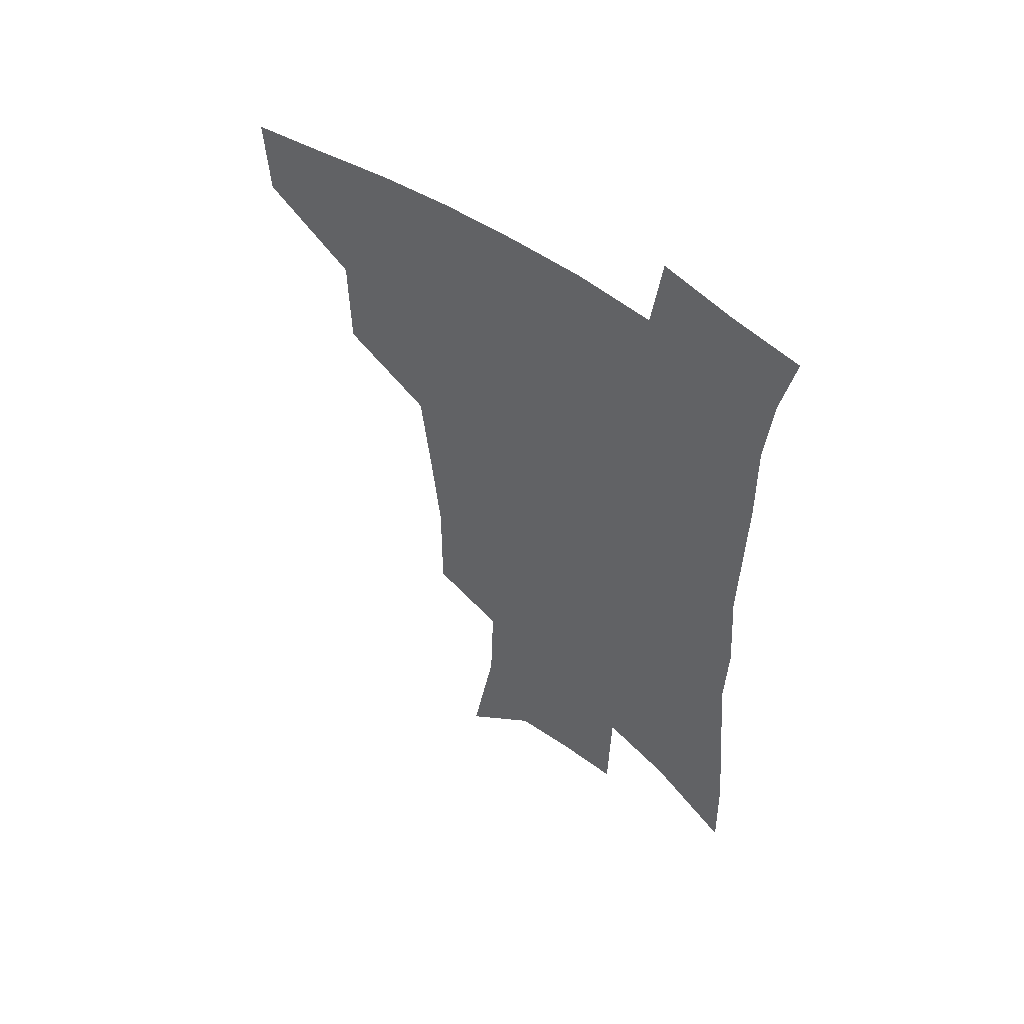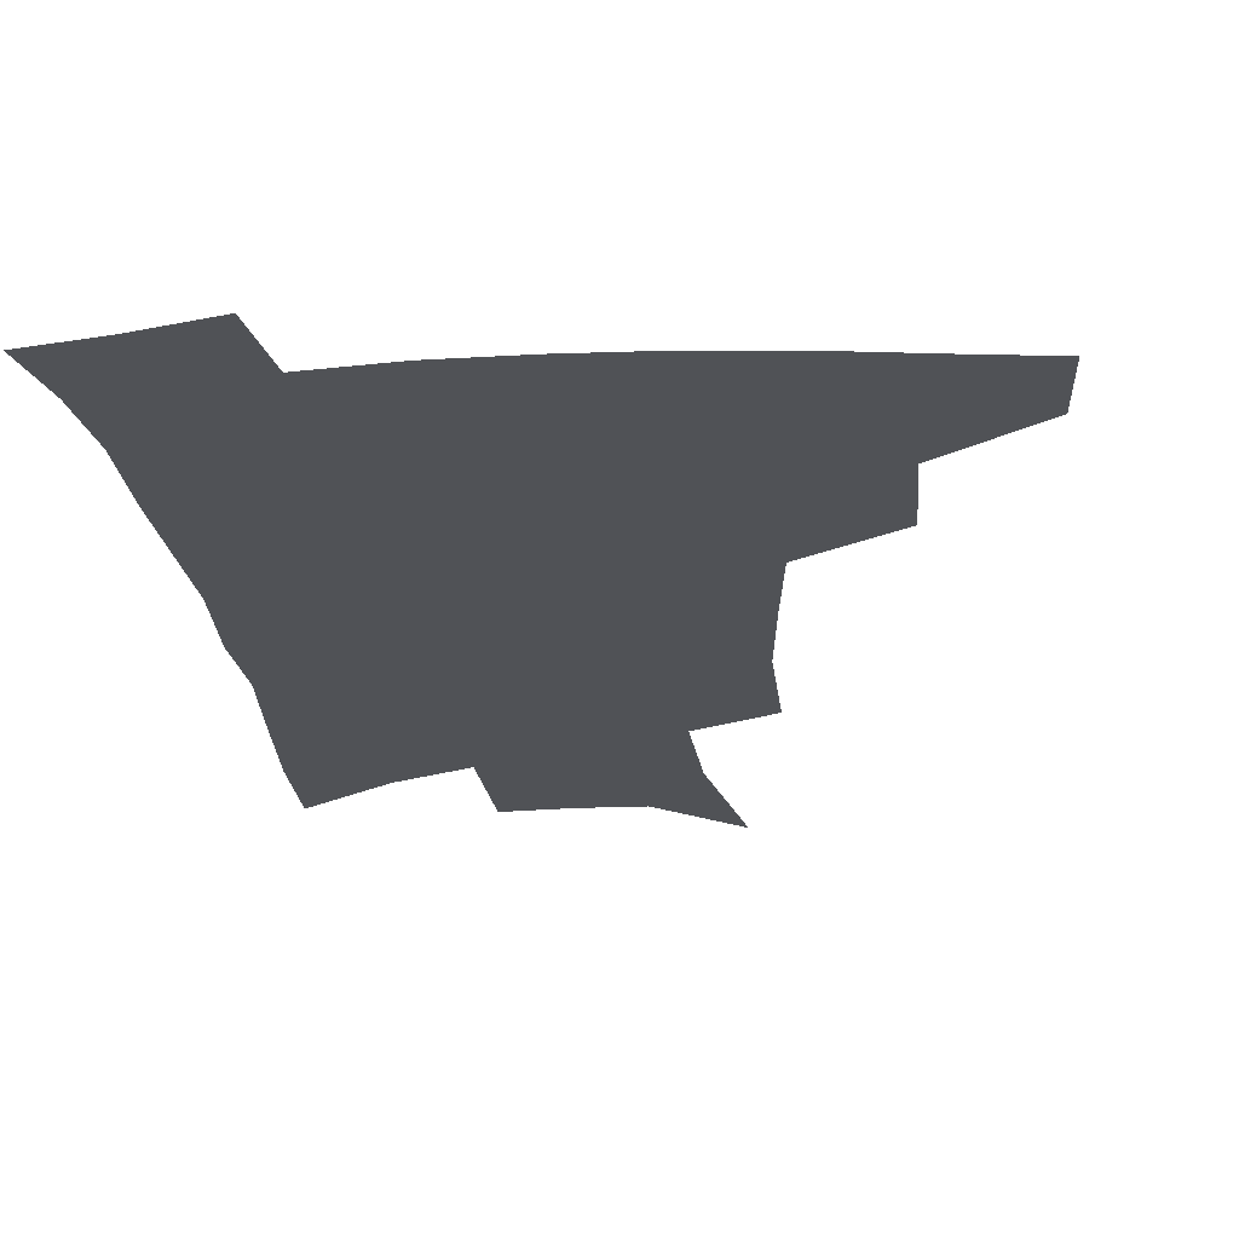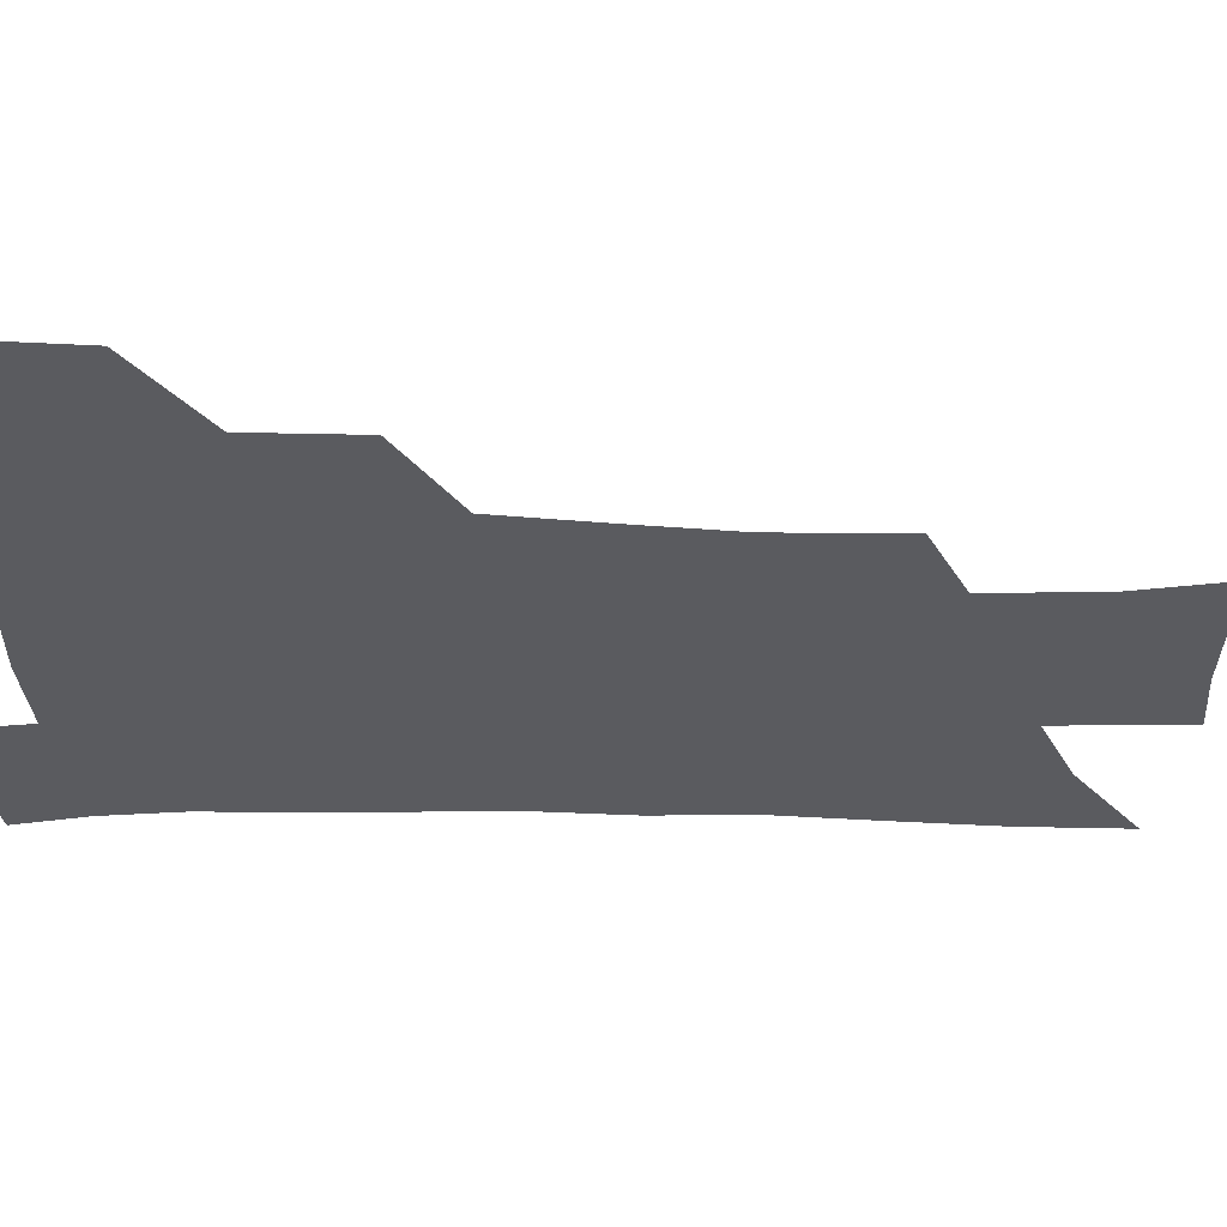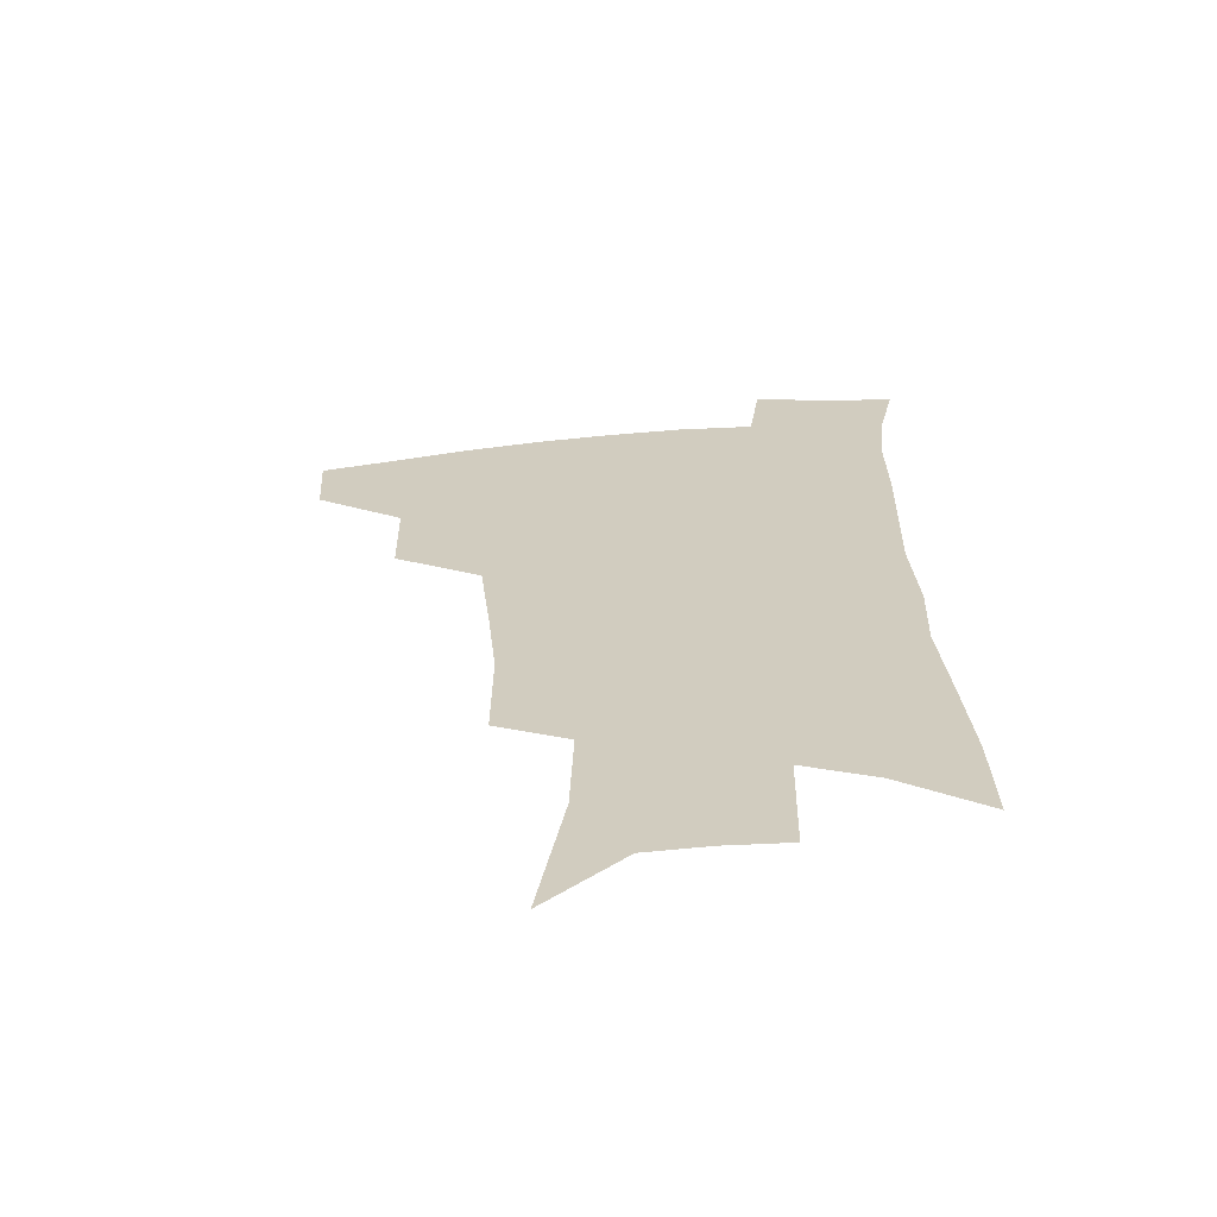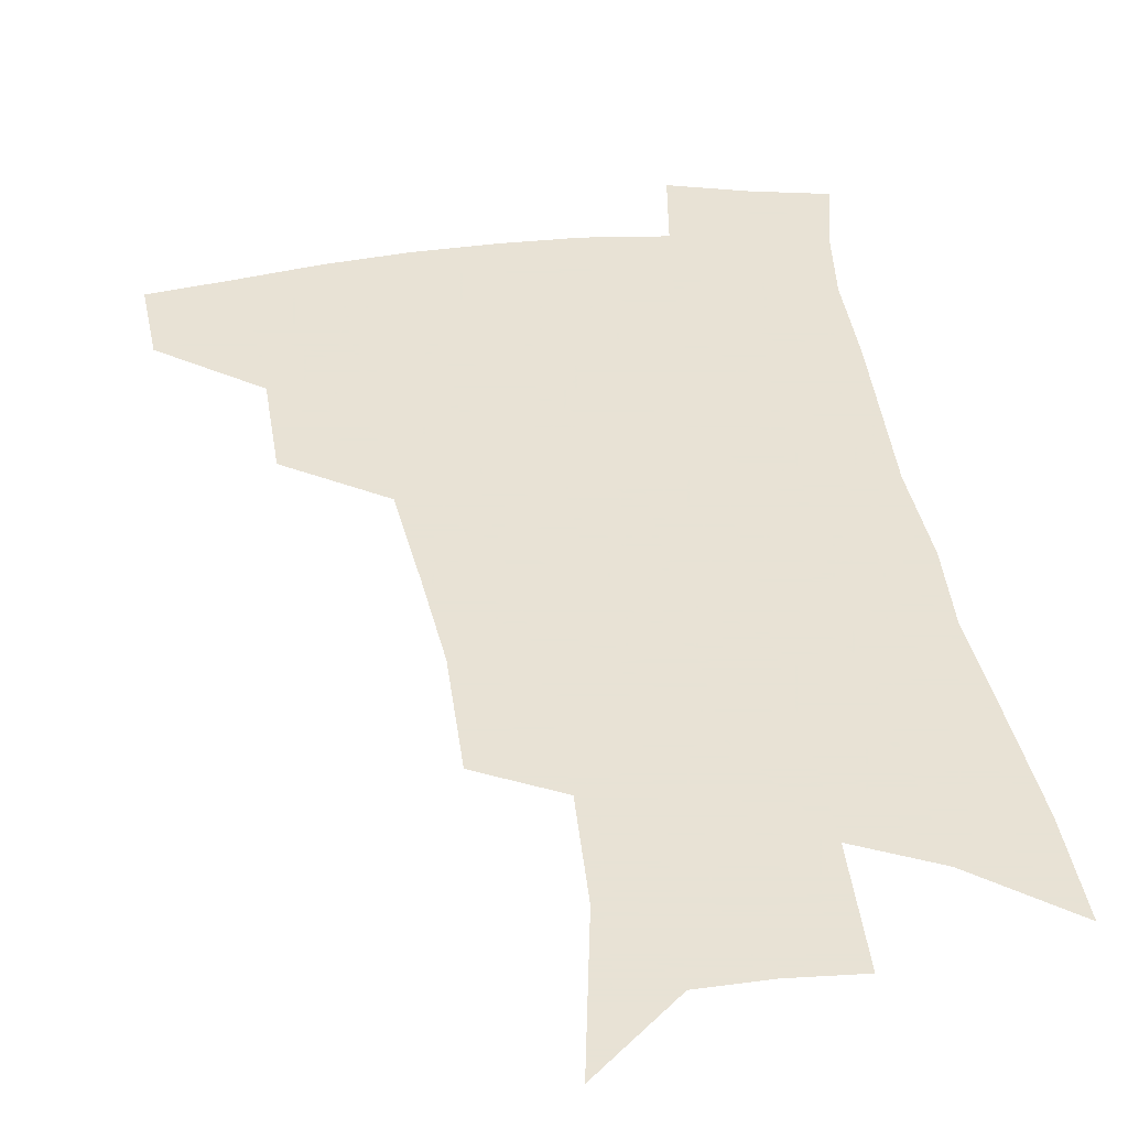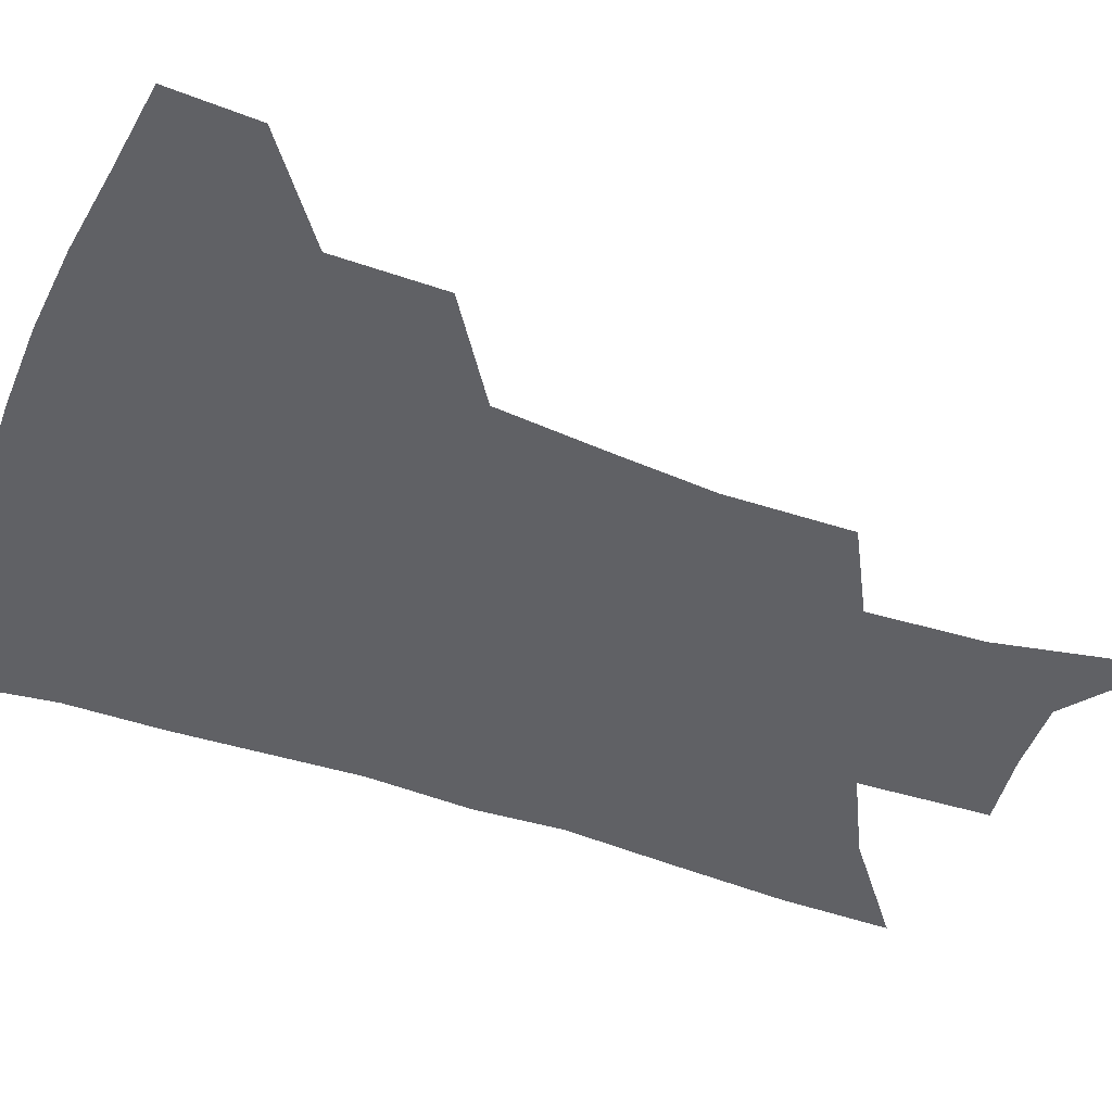
<metadata>
{"format":"obj","ext":"obj","renderer":"f3d","projection":"perspective","resolution":1024,"background":"white","views":[{"elev":54.6,"azim":36.2,"up":"+Y"},{"elev":-20.6,"azim":-174.2,"up":"+Z"},{"elev":-33.3,"azim":-90.6,"up":"+Z"},{"elev":-64.6,"azim":5.1,"up":"+Y"},{"elev":40.6,"azim":-8.0,"up":"+Z"},{"elev":-49.6,"azim":-109.8,"up":"+Z"}]}
</metadata>
<code>
v 490.9 442.8 0
v 489.1 472.4 0
v 524.5 381.8 0
v 523.8 418.4 0
v 521.7 448.4 0
v 517.7 476.5 0
v 564.1 248.4 0
v 564.3 290.5 0
v 560.9 324.3 0
v 556.8 360.8 0
v 554.2 395.4 0
v 552.3 425.1 0
v 550.5 452.6 0
v 545.7 481 0
v 580.2 140.7 0
v 589.7 196.4 0
v 590.9 234.8 0
v 588.7 270.6 0
v 587.4 307.9 0
v 584 338 0
v 581.4 371 0
v 580.1 402.3 0
v 579.1 430.1 0
v 577.1 455.6 0
v 573.7 483.9 0
v 608.6 165.8 0
v 612.7 210.6 0
v 611.8 244.2 0
v 610.7 283.1 0
v 608.8 314.8 0
v 606.7 345.9 0
v 605.2 376.5 0
v 604.4 404.7 0
v 604 431.3 0
v 603.7 457 0
v 601.7 484.9 0
v 631.4 166.3 0
v 634 216.2 0
v 633 251 0
v 631.6 284.2 0
v 630.1 317.3 0
v 629 346.1 0
v 628 378.7 0
v 628 406 0
v 628.7 432.1 0
v 629.8 457.1 0
v 629.2 484.5 0
v 654.6 164.7 0
v 655.7 208.8 0
v 654.6 247.3 0
v 652.7 283.8 0
v 651.7 315.1 0
v 651.5 343.7 0
v 650.6 375.9 0
v 651.4 402.9 0
v 652.6 430.3 0
v 654.5 456.2 0
v 657.3 481.3 0
v 661.4 510.7 0
v 681.6 196.6 0
v 678.5 237.5 0
v 676 274.3 0
v 674.7 307.3 0
v 674.5 337.8 0
v 674.7 367.9 0
v 674.5 398.6 0
v 676.8 425.4 0
v 678.5 453 0
v 682.6 477.2 0
v 687.7 503.3 0
v 712.1 173.7 0
v 711.2 210.3 0
v 708.1 248.6 0
v 704.9 285.5 0
v 706 315.5 0
v 703.7 350.4 0
v 704.5 381.4 0
v 705.3 412.2 0
v 705 444.8 0
v 707.9 472.7 0
v 713.4 498.1 0
f 4 5 1
f 1 5 2
f 5 6 2
f 10 11 3
f 3 11 4
f 11 12 4
f 4 12 5
f 12 13 5
f 5 13 6
f 13 14 6
f 17 18 7
f 7 18 8
f 18 19 8
f 8 19 9
f 19 20 9
f 9 20 10
f 20 21 10
f 10 21 11
f 21 22 11
f 11 22 12
f 22 23 12
f 12 23 13
f 23 24 13
f 13 24 14
f 24 25 14
f 15 26 16
f 26 27 16
f 16 27 17
f 27 28 17
f 17 28 18
f 28 29 18
f 18 29 19
f 29 30 19
f 19 30 20
f 30 31 20
f 20 31 21
f 31 32 21
f 21 32 22
f 32 33 22
f 22 33 23
f 33 34 23
f 23 34 24
f 34 35 24
f 24 35 25
f 35 36 25
f 26 37 27
f 37 38 27
f 27 38 28
f 38 39 28
f 28 39 29
f 39 40 29
f 29 40 30
f 40 41 30
f 30 41 31
f 41 42 31
f 31 42 32
f 42 43 32
f 32 43 33
f 43 44 33
f 33 44 34
f 44 45 34
f 34 45 35
f 45 46 35
f 35 46 36
f 46 47 36
f 37 48 38
f 48 49 38
f 38 49 39
f 49 50 39
f 39 50 40
f 50 51 40
f 40 51 41
f 51 52 41
f 41 52 42
f 52 53 42
f 42 53 43
f 53 54 43
f 43 54 44
f 54 55 44
f 44 55 45
f 55 56 45
f 45 56 46
f 56 57 46
f 46 57 47
f 57 58 47
f 49 60 50
f 60 61 50
f 50 61 51
f 61 62 51
f 51 62 52
f 62 63 52
f 52 63 53
f 63 64 53
f 53 64 54
f 64 65 54
f 54 65 55
f 65 66 55
f 55 66 56
f 66 67 56
f 56 67 57
f 67 68 57
f 57 68 58
f 68 69 58
f 58 69 59
f 69 70 59
f 60 71 61
f 71 72 61
f 61 72 62
f 72 73 62
f 62 73 63
f 73 74 63
f 63 74 64
f 74 75 64
f 64 75 65
f 75 76 65
f 65 76 66
f 76 77 66
f 66 77 67
f 77 78 67
f 67 78 68
f 78 79 68
f 68 79 69
f 79 80 69
f 69 80 70
f 80 81 70

</code>
